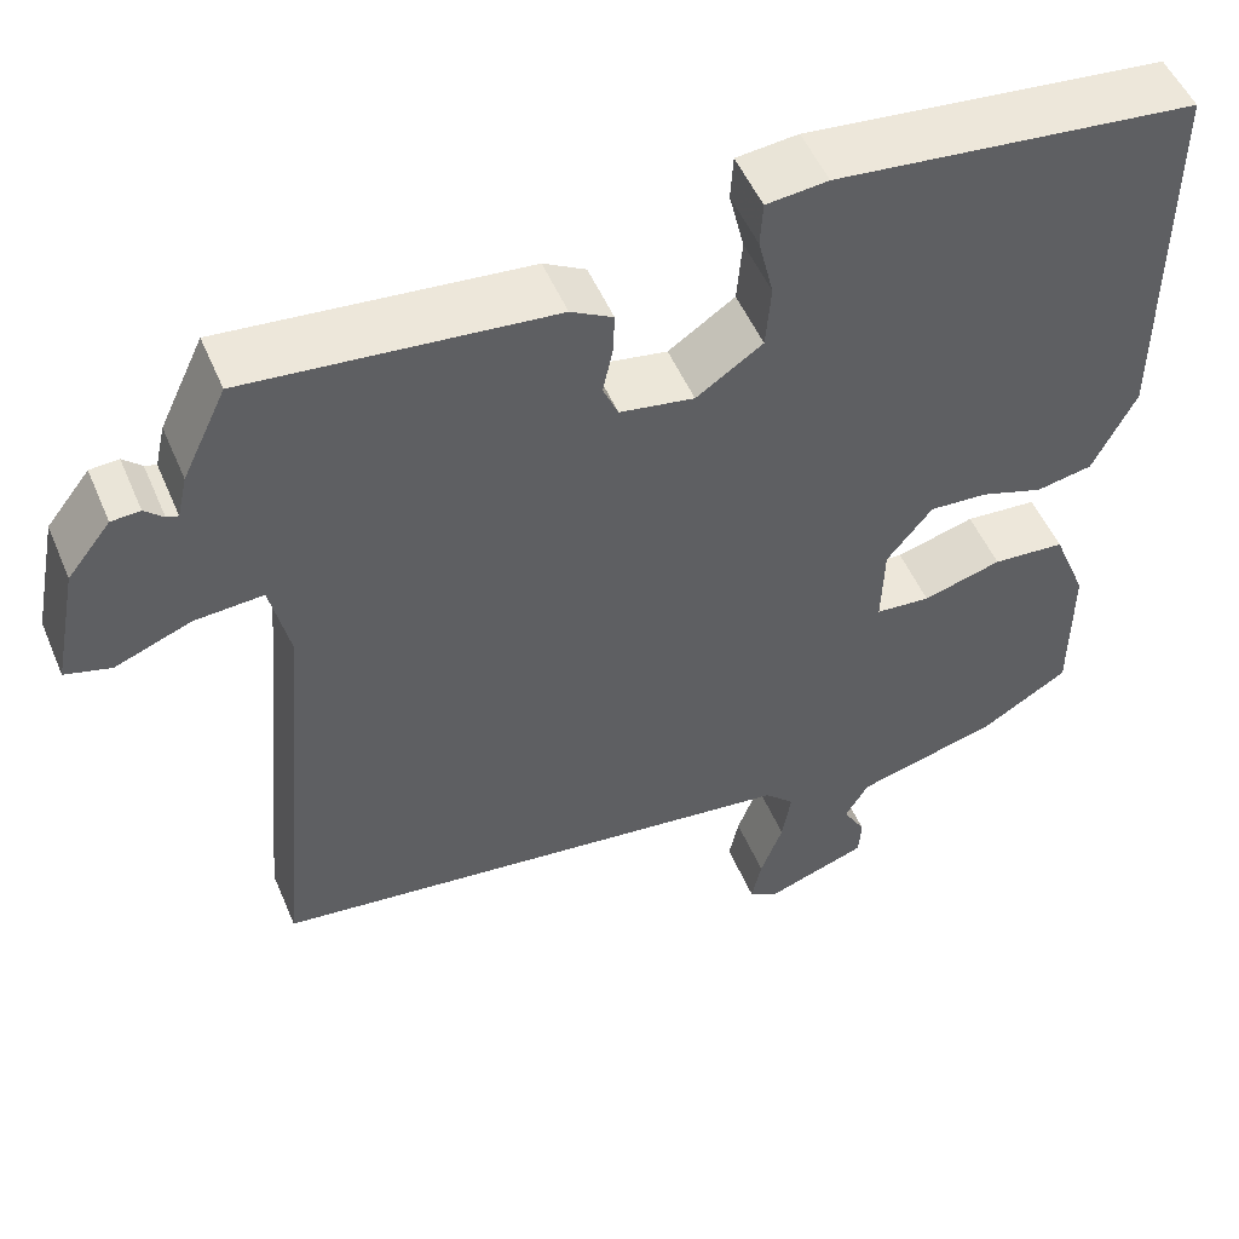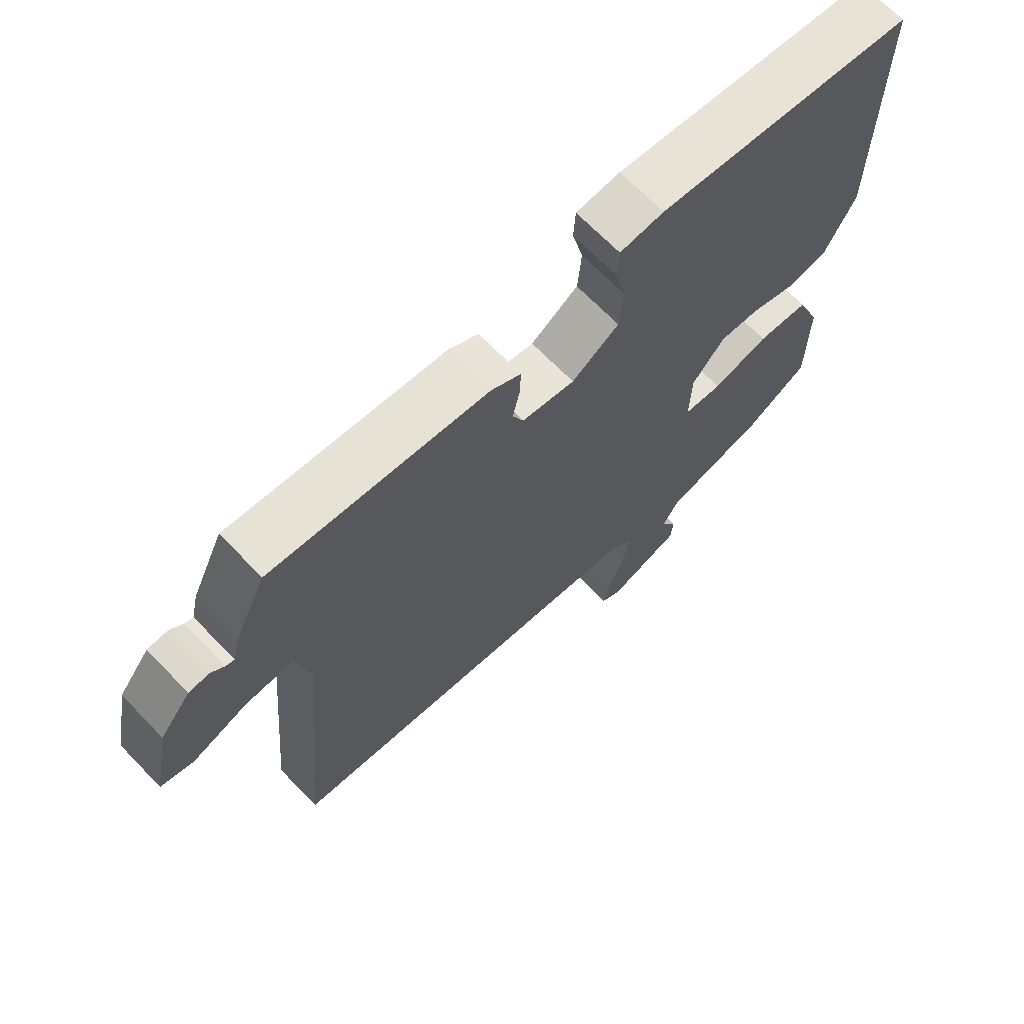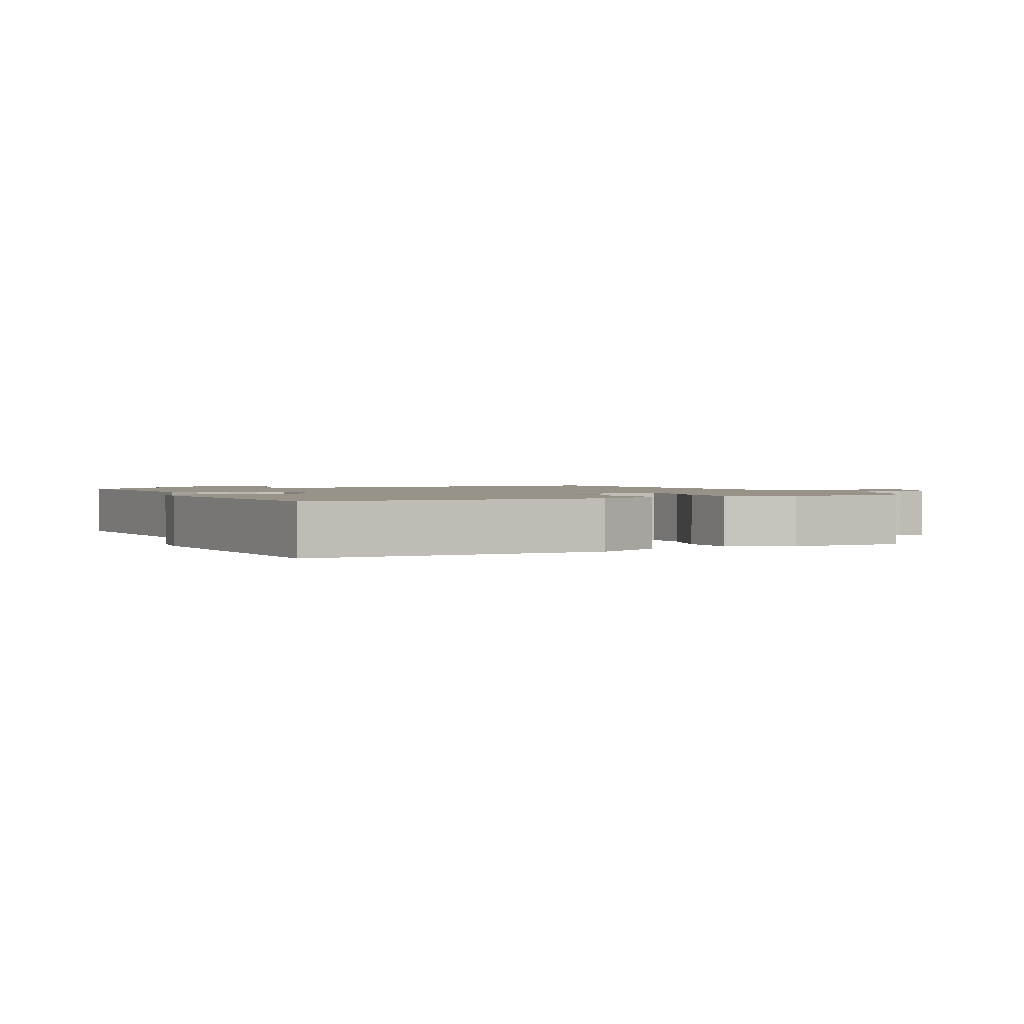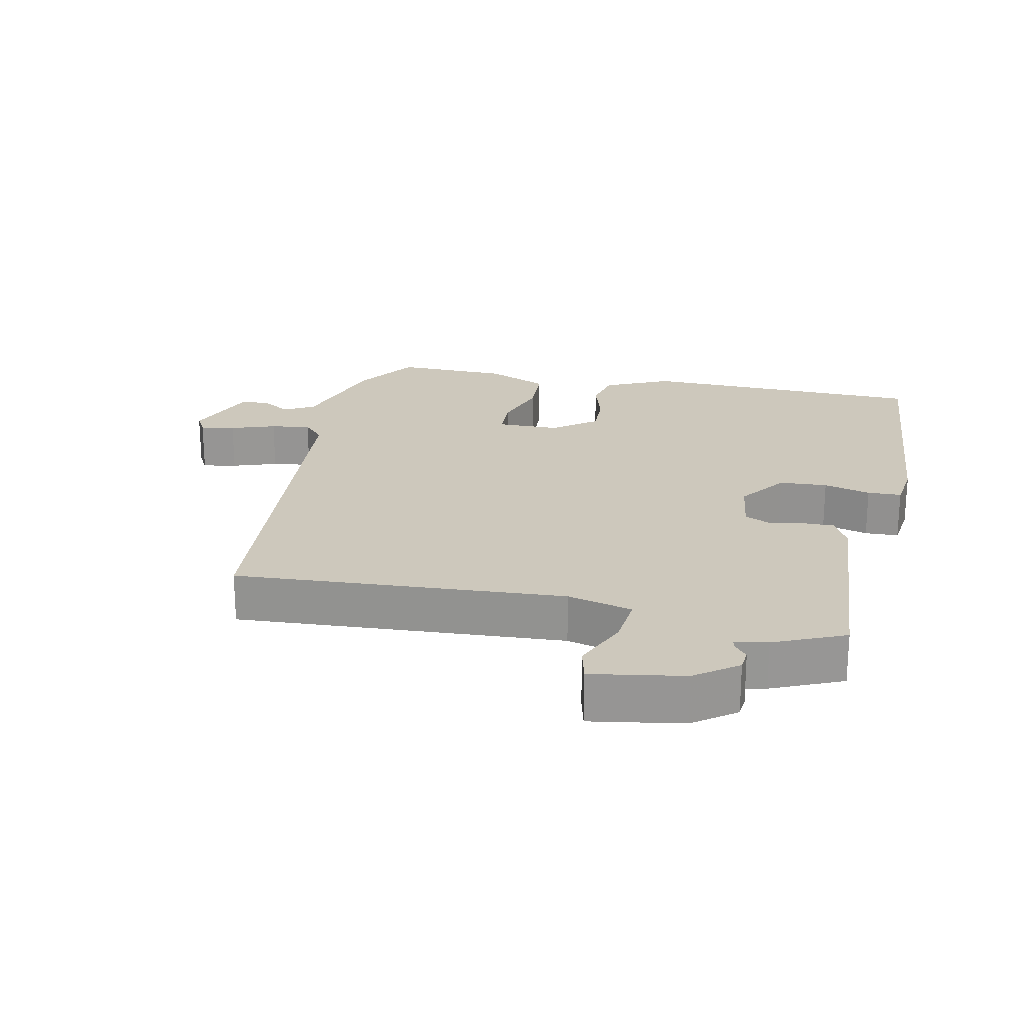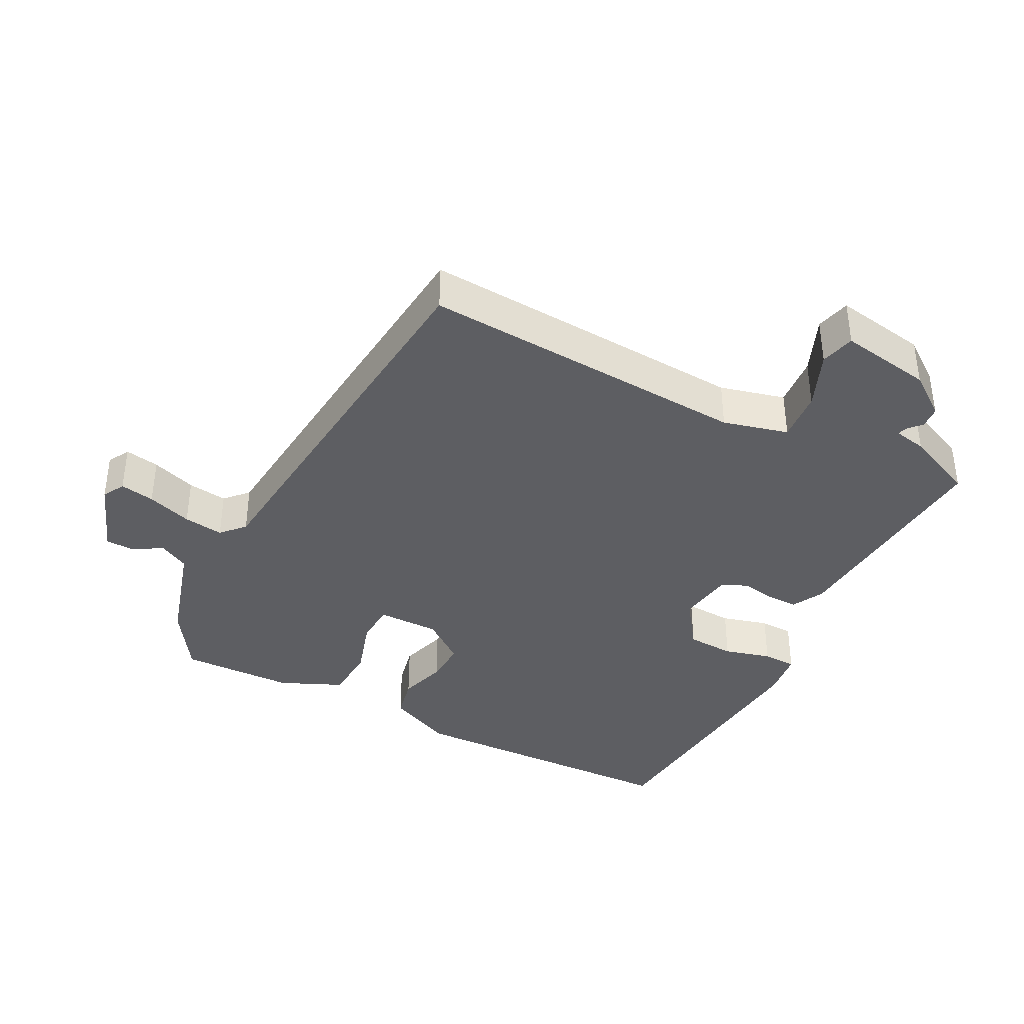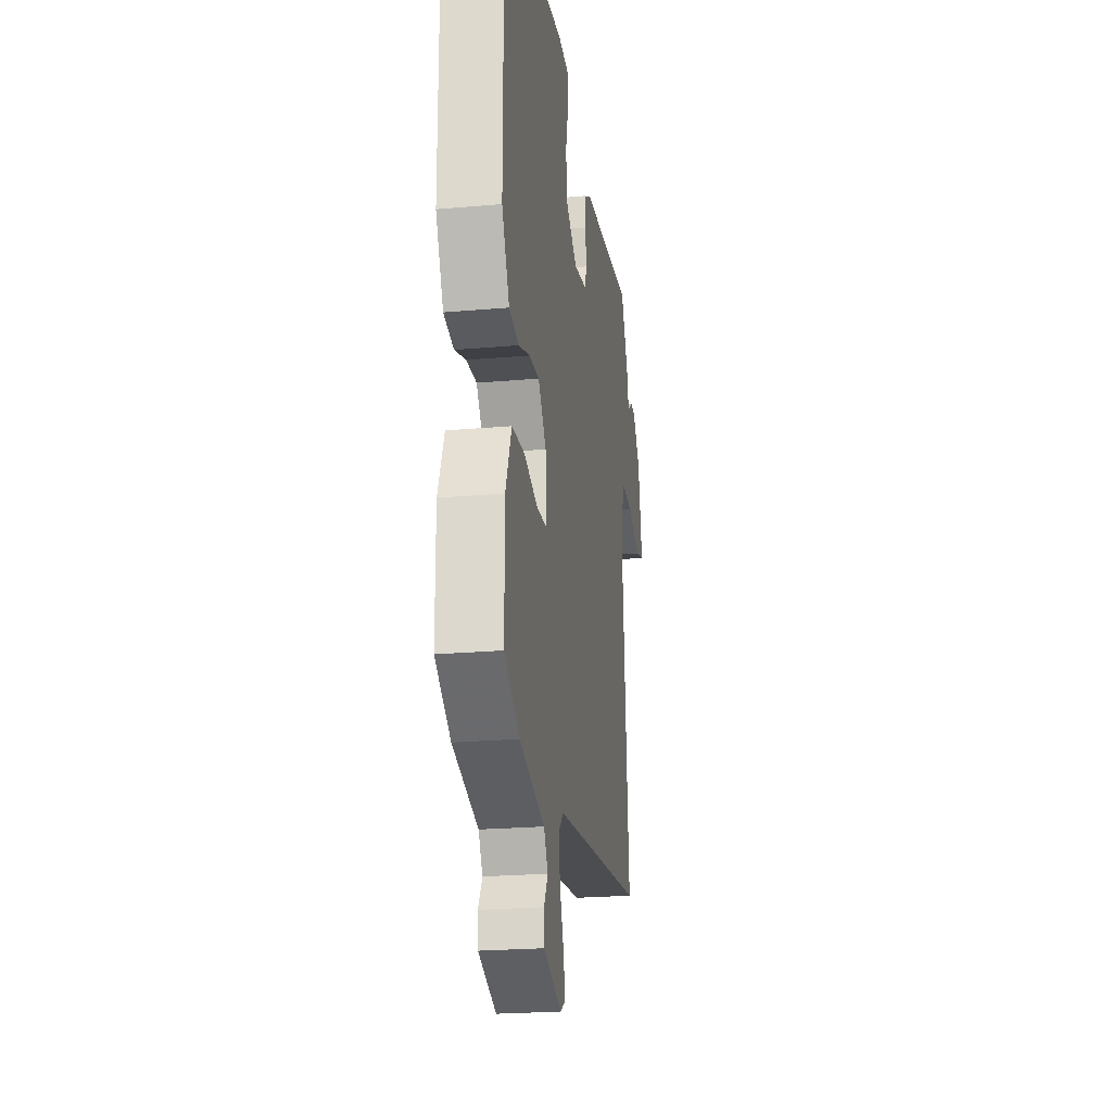
<metadata>
{"format":"obj","ext":"obj","renderer":"f3d","projection":"perspective","resolution":1024,"background":"white","views":[{"elev":51.4,"azim":-22.6,"up":"+Z"},{"elev":68.0,"azim":-44.0,"up":"+Z"},{"elev":1.6,"azim":65.4,"up":"+Y"},{"elev":22.2,"azim":-76.3,"up":"+Y"},{"elev":-38.3,"azim":-115.8,"up":"+Y"},{"elev":-22.7,"azim":98.6,"up":"+Z"}]}
</metadata>
<code>
v 0.514 0.07 0.489
v 0.513 0.07 0.065
v 0.465 0.07 -0.031
v 0.402 0.07 -0.043
v 0.332 0.07 -0.02
v 0.267 0.07 -0.016
v 0.216 0.07 -0.079
v 0.213 0.07 -0.171
v 0.274 0.07 -0.176
v 0.362 0.07 -0.151
v 0.443 0.07 -0.157
v 0.481 0.07 -0.25
v 0.48 0.07 -0.418
v 0.383 0.07 -0.477
v 0.223 0.07 -0.52
v 0.197 0.07 -0.564
v 0.222 0.07 -0.607
v 0.219 0.07 -0.65
v 0.105 0.07 -0.69
v 0.073 0.07 -0.671
v 0.084 0.07 -0.62
v 0.109 0.07 -0.554
v 0.119 0.07 -0.495
v 0.086 0.07 -0.463
v -0.509 0.07 -0.393
v -0.465 0.07 0.094
v -0.487 0.07 0.191
v -0.563 0.07 0.186
v -0.648 0.07 0.153
v -0.699 0.07 0.167
v -0.672 0.07 0.303
v -0.624 0.07 0.364
v -0.592 0.07 0.366
v -0.571 0.07 0.347
v -0.558 0.07 0.343
v -0.547 0.07 0.391
v -0.498 0.07 0.494
v -0.159 0.07 0.461
v -0.112 0.07 0.435
v -0.114 0.07 0.389
v -0.125 0.07 0.338
v -0.108 0.07 0.299
v -0.025 0.07 0.285
v 0.049 0.07 0.335
v 0.055 0.07 0.406
v 0.038 0.07 0.476
v 0.041 0.07 0.526
v 0.11 0.07 0.533
v 0.514 0 0.489
v 0.513 0 0.065
v 0.465 0 -0.031
v 0.402 0 -0.043
v 0.332 0 -0.02
v 0.267 0 -0.016
v 0.216 0 -0.079
v 0.213 0 -0.171
v 0.274 0 -0.176
v 0.362 0 -0.151
v 0.443 0 -0.157
v 0.481 0 -0.25
v 0.48 0 -0.418
v 0.383 0 -0.477
v 0.223 0 -0.52
v 0.197 0 -0.564
v 0.222 0 -0.607
v 0.219 0 -0.65
v 0.105 0 -0.69
v 0.073 0 -0.671
v 0.084 0 -0.62
v 0.109 0 -0.554
v 0.119 0 -0.495
v 0.086 0 -0.463
v -0.509 0 -0.393
v -0.465 0 0.094
v -0.487 0 0.191
v -0.563 0 0.186
v -0.648 0 0.153
v -0.699 0 0.167
v -0.672 0 0.303
v -0.624 0 0.364
v -0.592 0 0.366
v -0.571 0 0.347
v -0.558 0 0.343
v -0.547 0 0.391
v -0.498 0 0.494
v -0.159 0 0.461
v -0.112 0 0.435
v -0.114 0 0.389
v -0.125 0 0.338
v -0.108 0 0.299
v -0.025 0 0.285
v 0.049 0 0.335
v 0.055 0 0.406
v 0.038 0 0.476
v 0.041 0 0.526
v 0.11 0 0.533
f 3 4 5
f 2 3 5
f 1 2 5
f 48 1 5
f 47 48 5
f 46 47 5
f 45 46 5
f 44 45 5 6
f 43 44 6 7
f 42 43 7 8
f 39 40 41
f 38 39 41
f 37 38 41
f 36 37 41
f 35 36 41
f 35 41 42
f 32 33 34
f 31 32 34
f 30 31 34
f 29 30 34
f 28 29 34
f 27 28 34 35
f 24 25 26
f 23 24 26 27
f 20 21 22
f 19 20 22
f 18 19 22
f 17 18 22
f 16 17 22
f 15 16 22 23
f 14 15 23
f 13 14 23
f 12 13 23
f 11 12 23
f 10 11 23
f 9 10 23
f 8 9 23
f 27 35 42
f 23 27 42
f 8 23 42
f 53 52 51
f 53 51 50
f 53 50 49
f 53 49 96
f 53 96 95
f 53 95 94
f 53 94 93
f 54 53 93 92
f 55 54 92 91
f 56 55 91 90
f 89 88 87
f 89 87 86
f 89 86 85
f 89 85 84
f 89 84 83
f 90 89 83
f 82 81 80
f 82 80 79
f 82 79 78
f 82 78 77
f 82 77 76
f 83 82 76 75
f 74 73 72
f 75 74 72 71
f 70 69 68
f 70 68 67
f 70 67 66
f 70 66 65
f 70 65 64
f 71 70 64 63
f 71 63 62
f 71 62 61
f 71 61 60
f 71 60 59
f 71 59 58
f 71 58 57
f 71 57 56
f 90 83 75
f 90 75 71
f 90 71 56
f 1 49 50 2
f 2 50 51 3
f 3 51 52 4
f 4 52 53 5
f 5 53 54 6
f 6 54 55 7
f 7 55 56 8
f 8 56 57 9
f 9 57 58 10
f 10 58 59 11
f 11 59 60 12
f 12 60 61 13
f 13 61 62 14
f 14 62 63 15
f 15 63 64 16
f 16 64 65 17
f 17 65 66 18
f 18 66 67 19
f 19 67 68 20
f 20 68 69 21
f 21 69 70 22
f 22 70 71 23
f 23 71 72 24
f 24 72 73 25
f 25 73 74 26
f 26 74 75 27
f 27 75 76 28
f 28 76 77 29
f 29 77 78 30
f 30 78 79 31
f 31 79 80 32
f 32 80 81 33
f 33 81 82 34
f 34 82 83 35
f 35 83 84 36
f 36 84 85 37
f 37 85 86 38
f 38 86 87 39
f 39 87 88 40
f 40 88 89 41
f 41 89 90 42
f 42 90 91 43
f 43 91 92 44
f 44 92 93 45
f 45 93 94 46
f 46 94 95 47
f 47 95 96 48
f 48 96 49 1

</code>
